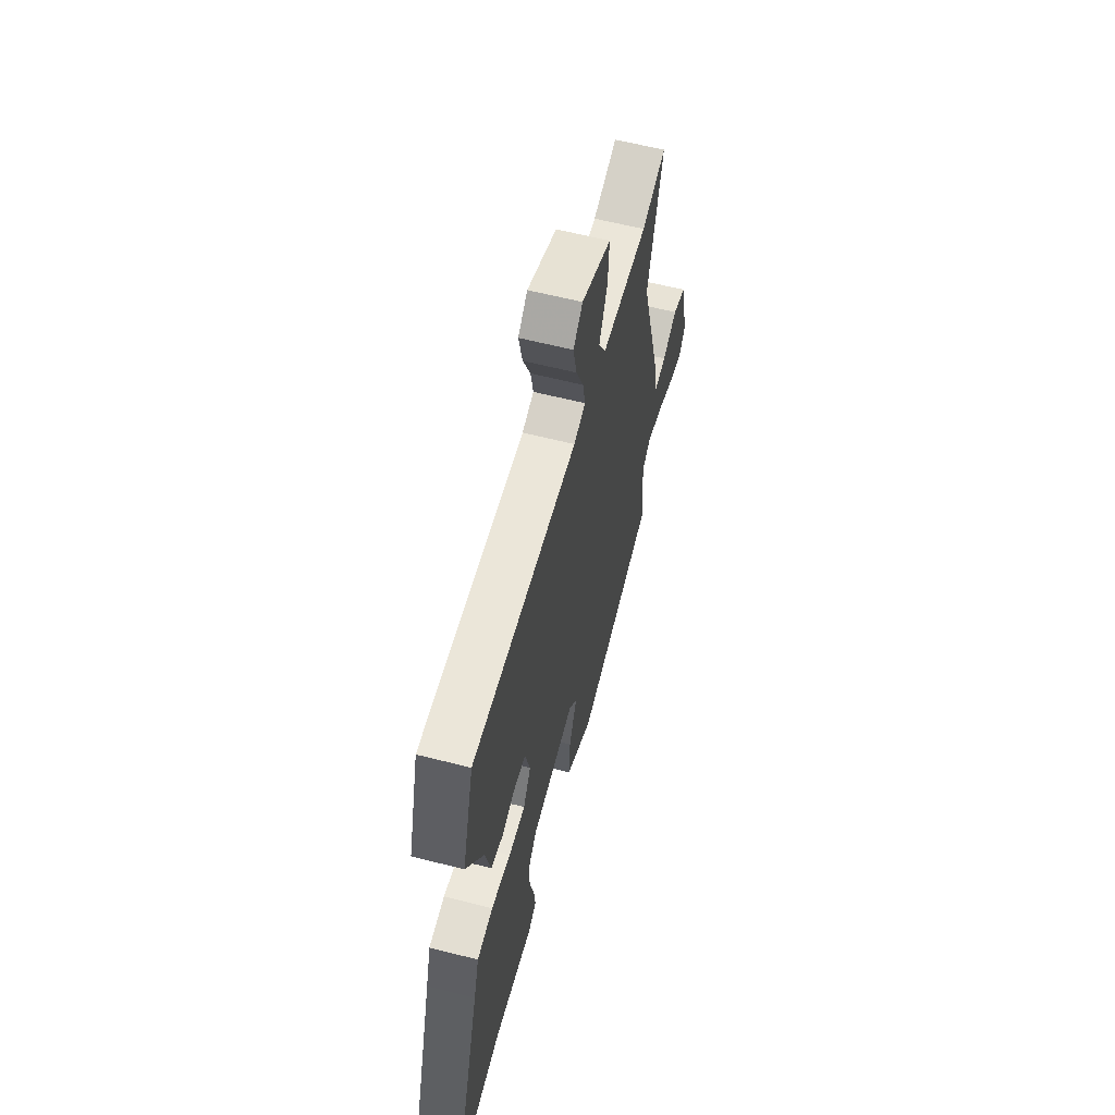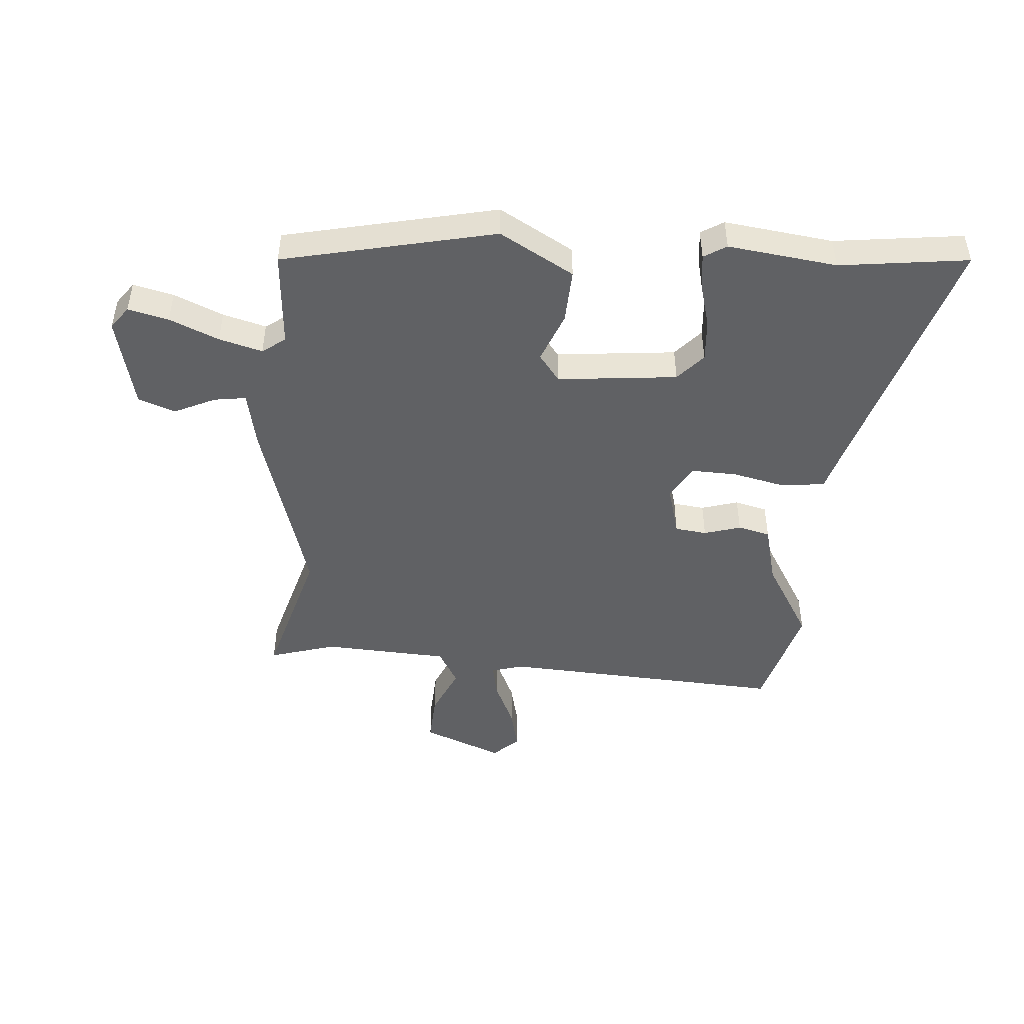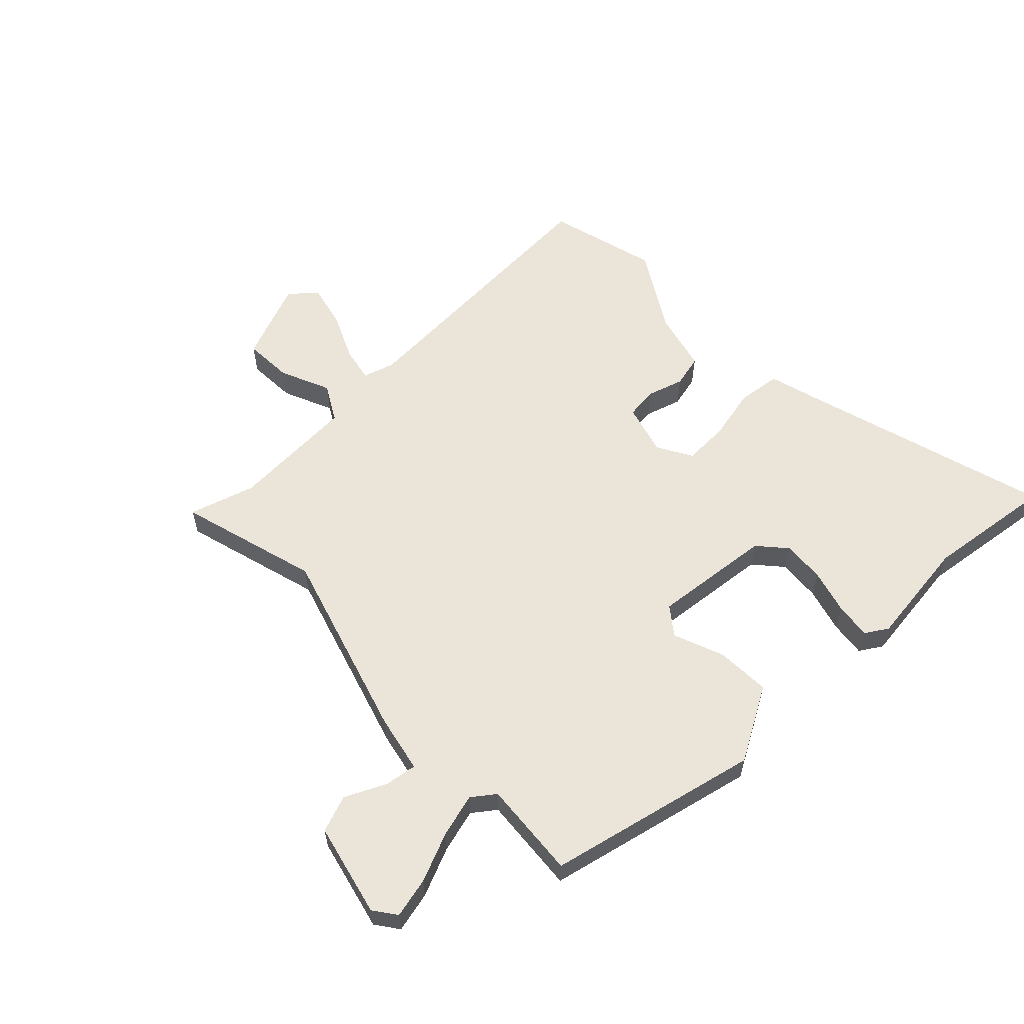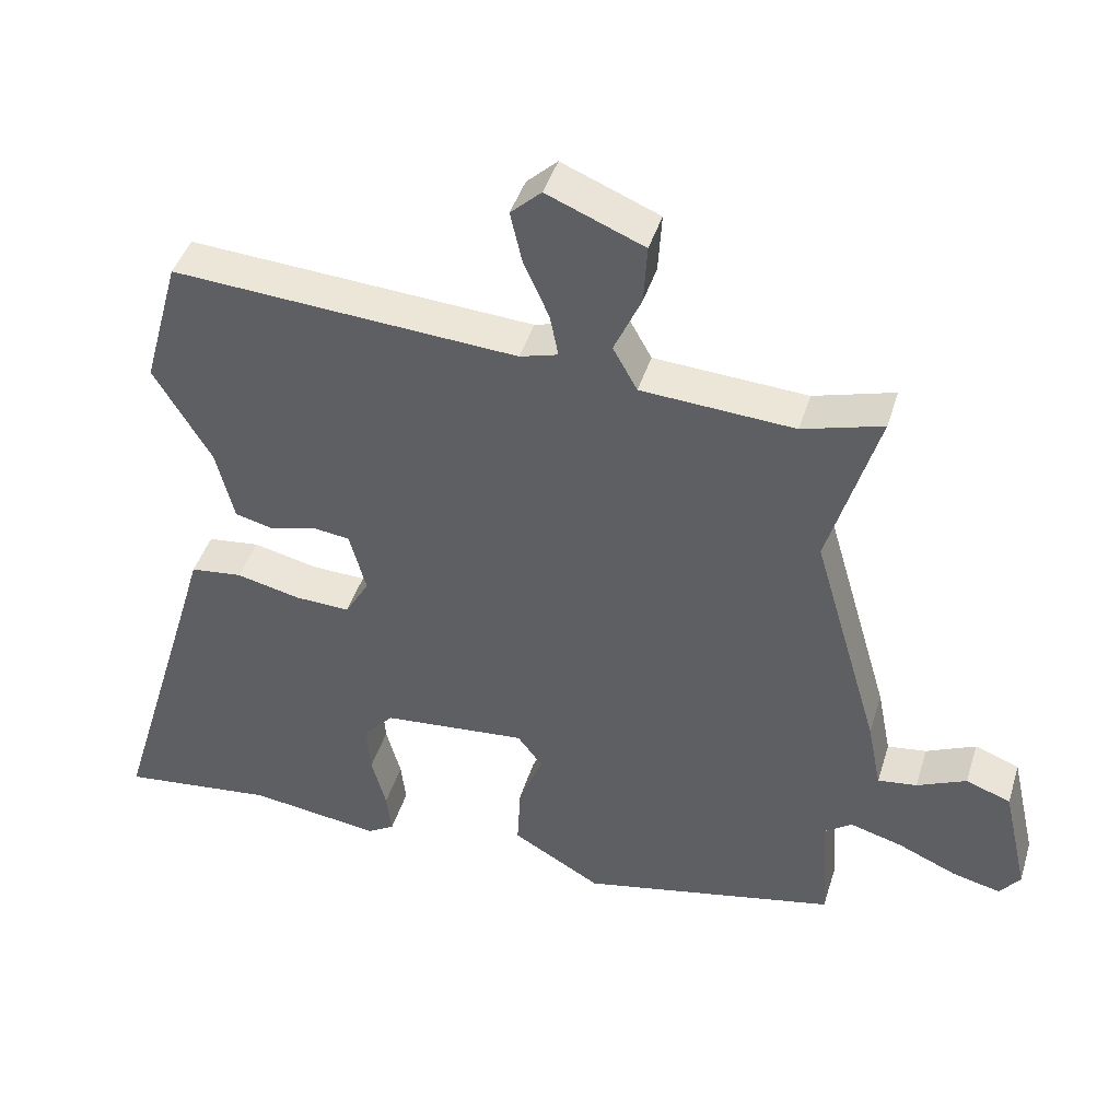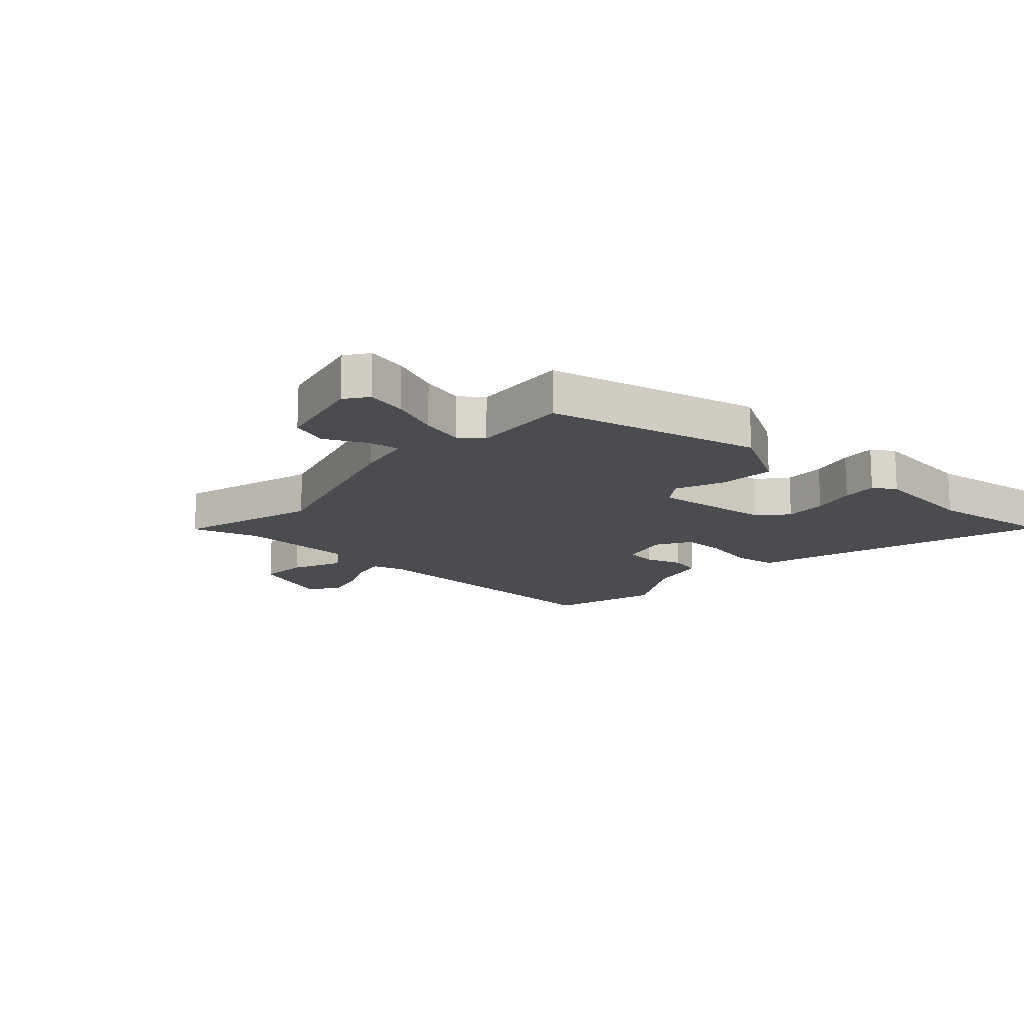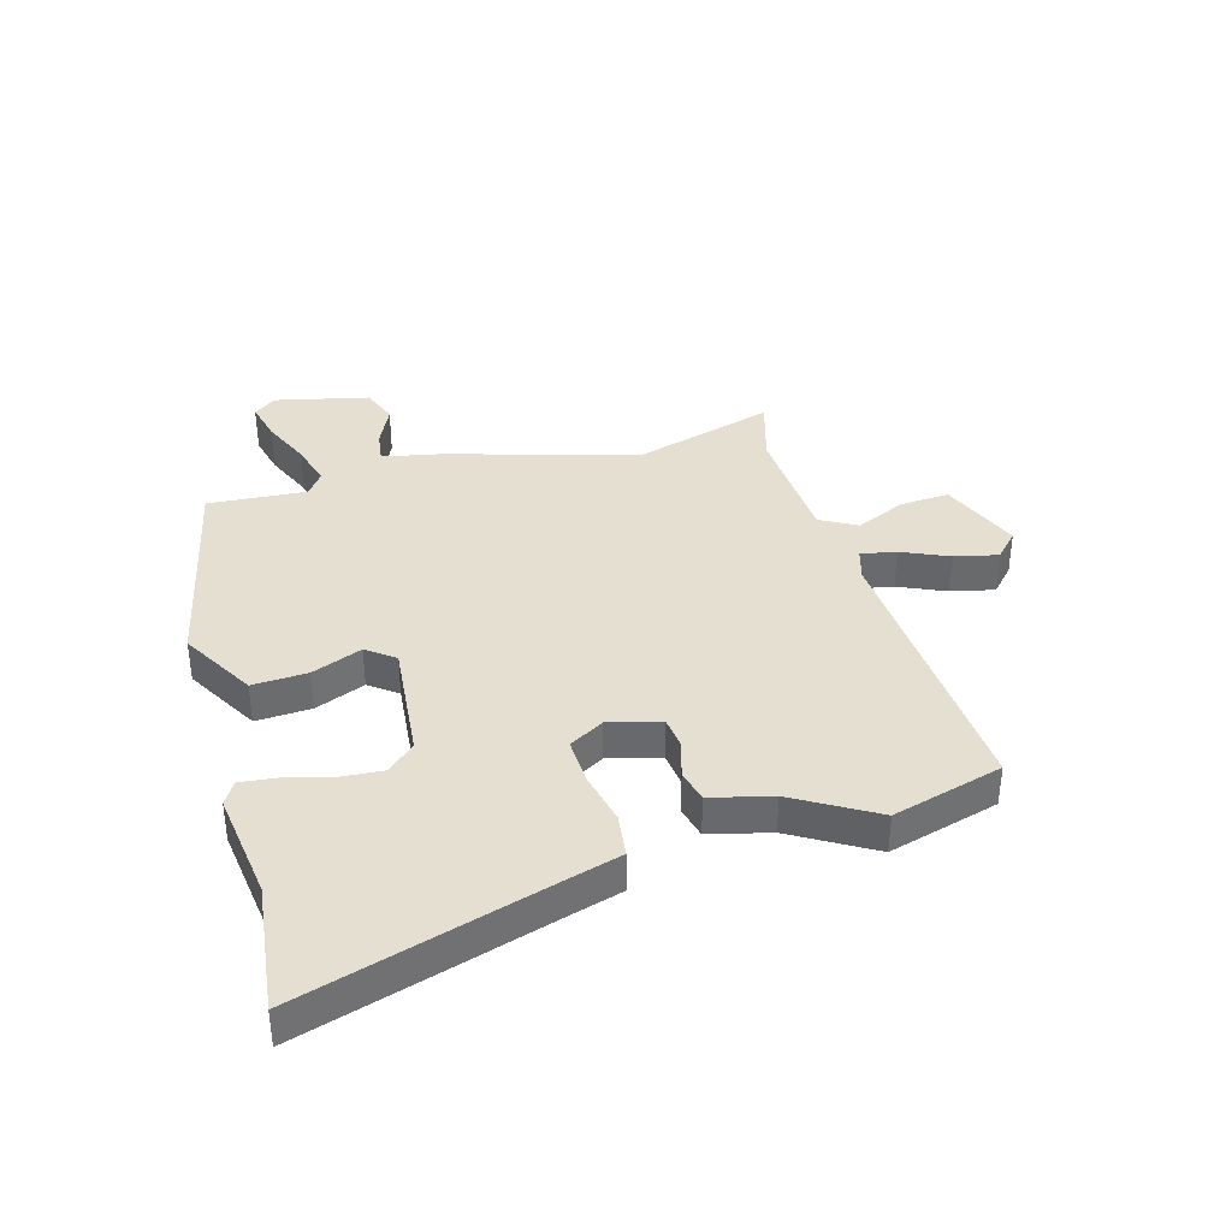
<metadata>
{"format":"obj","ext":"obj","renderer":"f3d","projection":"perspective","resolution":1024,"background":"white","views":[{"elev":60.4,"azim":-75.3,"up":"+Z"},{"elev":-46.8,"azim":175.8,"up":"+Y"},{"elev":58.7,"azim":136.6,"up":"+Y"},{"elev":43.8,"azim":16.9,"up":"+Z"},{"elev":-14.9,"azim":138.2,"up":"+Y"},{"elev":37.3,"azim":-105.8,"up":"+Y"}]}
</metadata>
<code>
v 0.513 0.07 0.545
v 0.442 0.07 0.302
v 0.538 0.07 -0.028
v 0.558 0.07 -0.128
v 0.614 0.07 -0.12
v 0.685 0.07 -0.087
v 0.749 0.07 -0.111
v 0.786 0.07 -0.273
v 0.757 0.07 -0.312
v 0.687 0.07 -0.295
v 0.602 0.07 -0.258
v 0.527 0.07 -0.237
v 0.487 0.07 -0.266
v 0.499 0.07 -0.436
v 0.13 0.07 -0.516
v 0.002 0.07 -0.442
v 0.007 0.07 -0.347
v 0.042 0.07 -0.26
v 0.006 0.07 -0.212
v -0.202 0.07 -0.232
v -0.245 0.07 -0.28
v -0.24 0.07 -0.354
v -0.219 0.07 -0.432
v -0.212 0.07 -0.494
v -0.251 0.07 -0.518
v -0.44 0.07 -0.493
v -0.663 0.07 -0.52
v -0.532 0.07 -0.084
v -0.507 0.07 0.002
v -0.432 0.07 0.011
v -0.34 0.07 -0.01
v -0.261 0.07 -0.013
v -0.226 0.07 0.047
v -0.25 0.07 0.136
v -0.305 0.07 0.143
v -0.369 0.07 0.124
v -0.425 0.07 0.138
v -0.451 0.07 0.243
v -0.533 0.07 0.382
v -0.48 0.07 0.573
v 0.015 0.07 0.542
v 0.07 0.07 0.558
v 0.058 0.07 0.619
v 0.022 0.07 0.7
v 0.005 0.07 0.775
v 0.049 0.07 0.816
v 0.188 0.07 0.759
v 0.183 0.07 0.674
v 0.144 0.07 0.587
v 0.179 0.07 0.524
v 0.398 0.07 0.511
v 0.513 0 0.545
v 0.442 0 0.302
v 0.538 0 -0.028
v 0.558 0 -0.128
v 0.614 0 -0.12
v 0.685 0 -0.087
v 0.749 0 -0.111
v 0.786 0 -0.273
v 0.757 0 -0.312
v 0.687 0 -0.295
v 0.602 0 -0.258
v 0.527 0 -0.237
v 0.487 0 -0.266
v 0.499 0 -0.436
v 0.13 0 -0.516
v 0.002 0 -0.442
v 0.007 0 -0.347
v 0.042 0 -0.26
v 0.006 0 -0.212
v -0.202 0 -0.232
v -0.245 0 -0.28
v -0.24 0 -0.354
v -0.219 0 -0.432
v -0.212 0 -0.494
v -0.251 0 -0.518
v -0.44 0 -0.493
v -0.663 0 -0.52
v -0.532 0 -0.084
v -0.507 0 0.002
v -0.432 0 0.011
v -0.34 0 -0.01
v -0.261 0 -0.013
v -0.226 0 0.047
v -0.25 0 0.136
v -0.305 0 0.143
v -0.369 0 0.124
v -0.425 0 0.138
v -0.451 0 0.243
v -0.533 0 0.382
v -0.48 0 0.573
v 0.015 0 0.542
v 0.07 0 0.558
v 0.058 0 0.619
v 0.022 0 0.7
v 0.005 0 0.775
v 0.049 0 0.816
v 0.188 0 0.759
v 0.183 0 0.674
v 0.144 0 0.587
v 0.179 0 0.524
v 0.398 0 0.511
f 47 48 49
f 46 47 49
f 45 46 49
f 44 45 49
f 43 44 49
f 42 43 49 50
f 41 42 50
f 40 41 50
f 39 40 50
f 38 39 50
f 38 50 51
f 37 38 51
f 36 37 51
f 35 36 51
f 28 29 30 31
f 28 31 32
f 27 28 32
f 26 27 32
f 24 25 26
f 23 24 26
f 22 23 26
f 21 22 26
f 26 32 33
f 21 26 33
f 20 21 33
f 16 17 18
f 15 16 18
f 14 15 18
f 13 14 18
f 12 13 18 19
f 9 10 11
f 8 9 11
f 7 8 11
f 6 7 11
f 5 6 11
f 4 5 11 12
f 4 12 19
f 3 4 19
f 2 3 19
f 51 1 2
f 35 51 2
f 34 35 2
f 19 20 33
f 2 19 33 34
f 100 99 98
f 100 98 97
f 100 97 96
f 100 96 95
f 100 95 94
f 101 100 94 93
f 101 93 92
f 101 92 91
f 101 91 90
f 101 90 89
f 102 101 89
f 102 89 88
f 102 88 87
f 102 87 86
f 82 81 80 79
f 83 82 79
f 83 79 78
f 83 78 77
f 77 76 75
f 77 75 74
f 77 74 73
f 77 73 72
f 84 83 77
f 84 77 72
f 84 72 71
f 69 68 67
f 69 67 66
f 69 66 65
f 69 65 64
f 70 69 64 63
f 62 61 60
f 62 60 59
f 62 59 58
f 62 58 57
f 62 57 56
f 63 62 56 55
f 70 63 55
f 70 55 54
f 70 54 53
f 53 52 102
f 53 102 86
f 53 86 85
f 84 71 70
f 85 84 70 53
f 1 52 53 2
f 2 53 54 3
f 3 54 55 4
f 4 55 56 5
f 5 56 57 6
f 6 57 58 7
f 7 58 59 8
f 8 59 60 9
f 9 60 61 10
f 10 61 62 11
f 11 62 63 12
f 12 63 64 13
f 13 64 65 14
f 14 65 66 15
f 15 66 67 16
f 16 67 68 17
f 17 68 69 18
f 18 69 70 19
f 19 70 71 20
f 20 71 72 21
f 21 72 73 22
f 22 73 74 23
f 23 74 75 24
f 24 75 76 25
f 25 76 77 26
f 26 77 78 27
f 27 78 79 28
f 28 79 80 29
f 29 80 81 30
f 30 81 82 31
f 31 82 83 32
f 32 83 84 33
f 33 84 85 34
f 34 85 86 35
f 35 86 87 36
f 36 87 88 37
f 37 88 89 38
f 38 89 90 39
f 39 90 91 40
f 40 91 92 41
f 41 92 93 42
f 42 93 94 43
f 43 94 95 44
f 44 95 96 45
f 45 96 97 46
f 46 97 98 47
f 47 98 99 48
f 48 99 100 49
f 49 100 101 50
f 50 101 102 51
f 51 102 52 1

</code>
